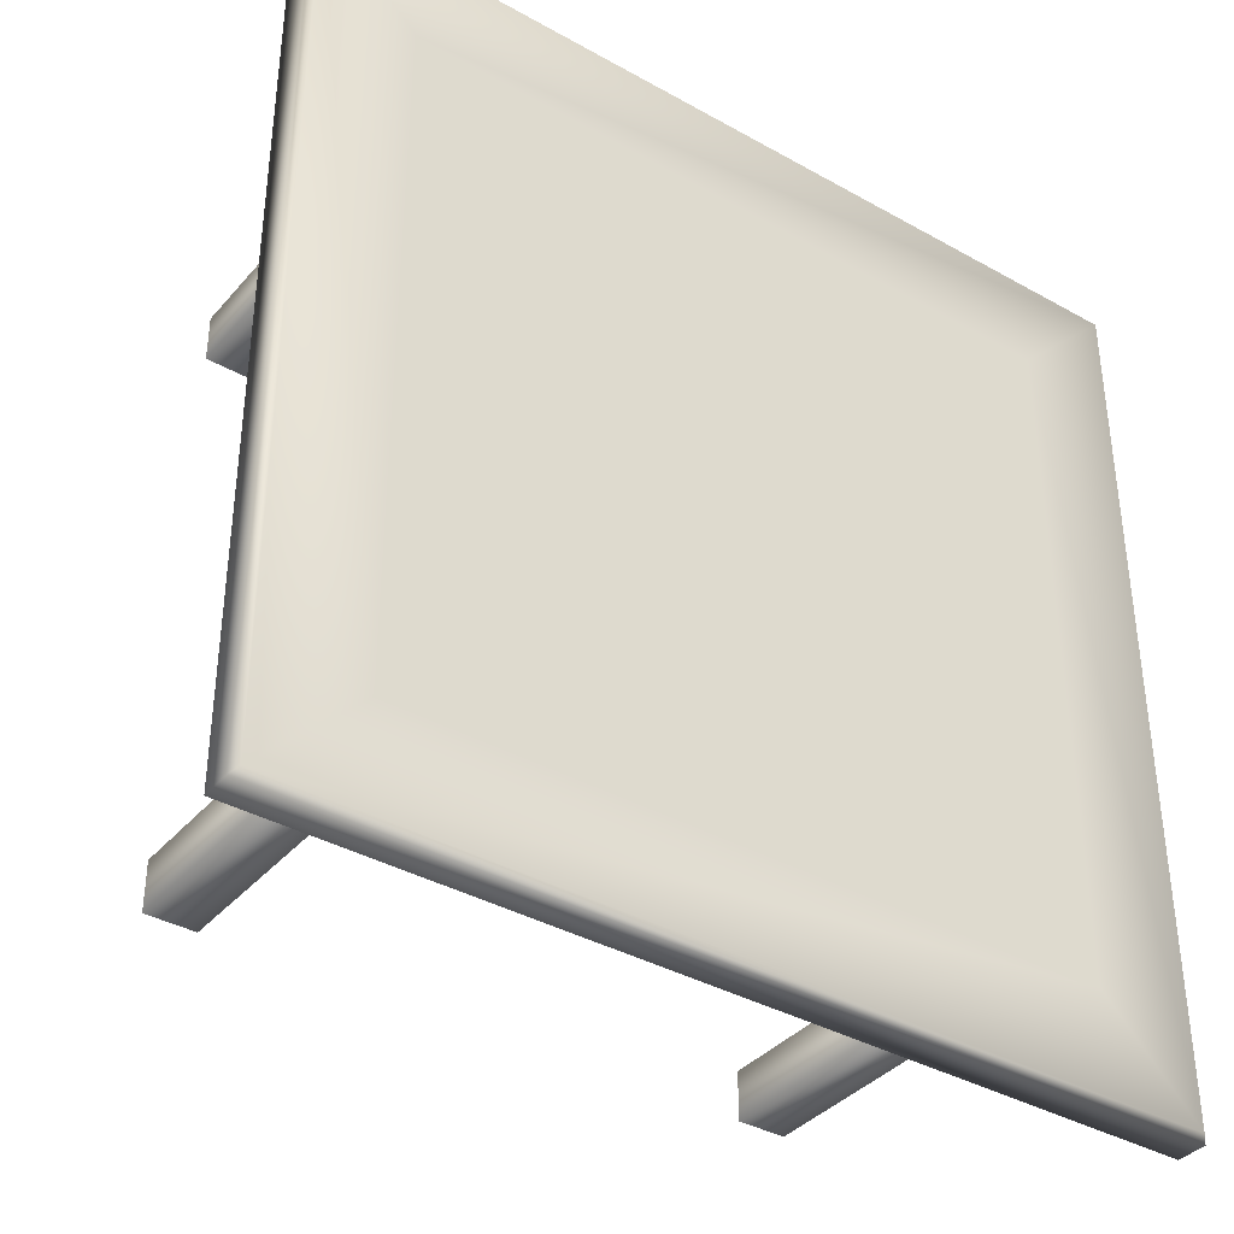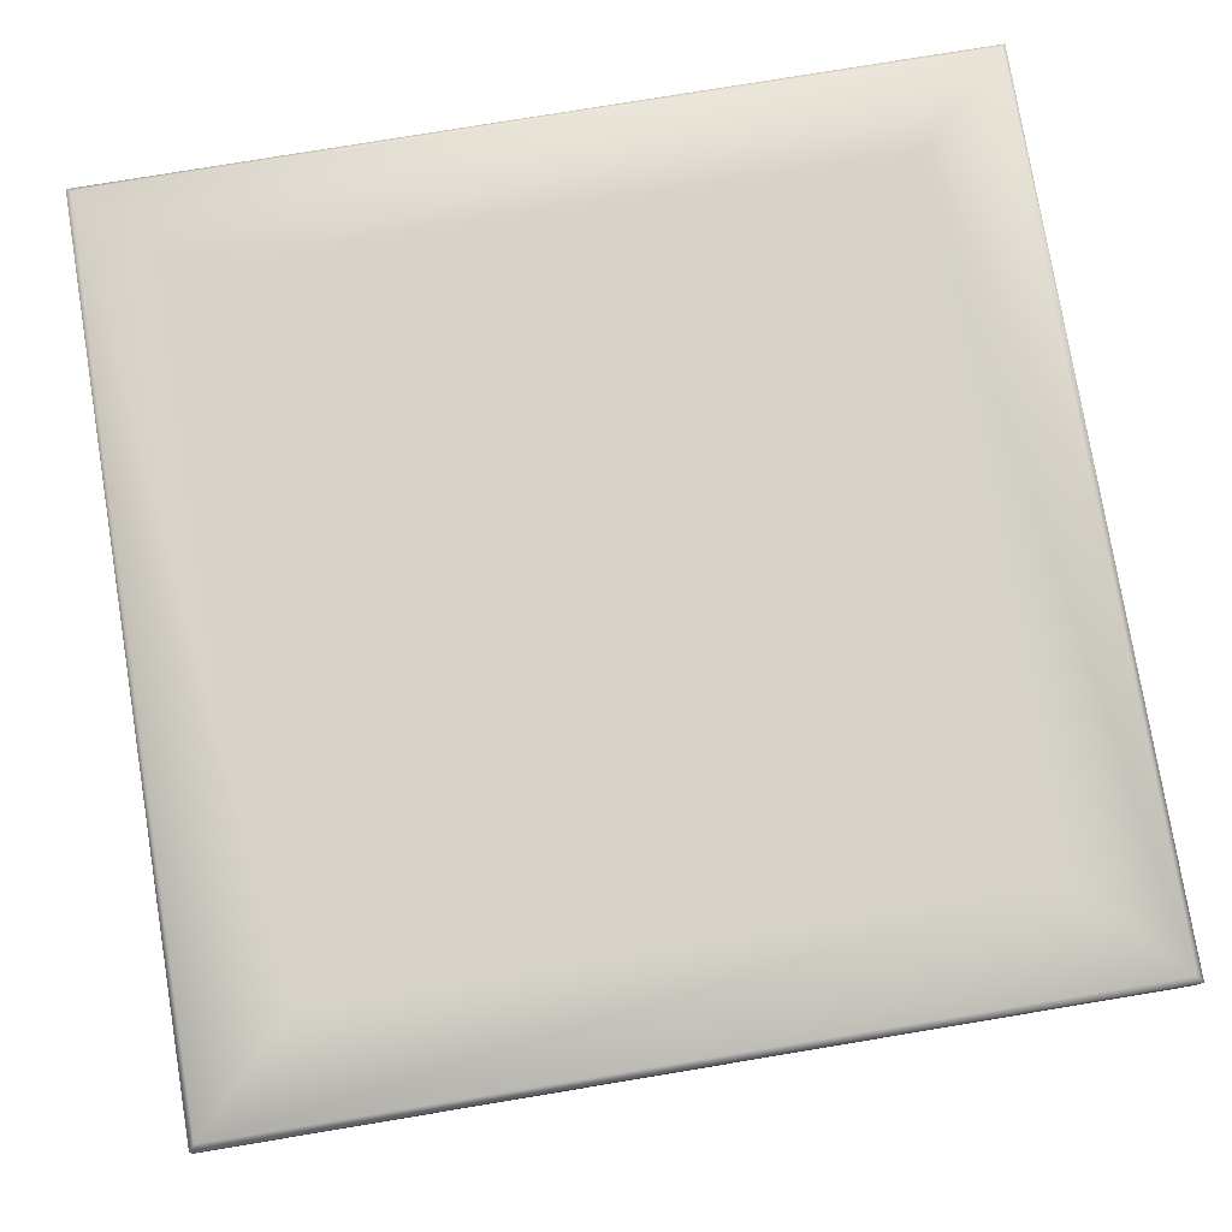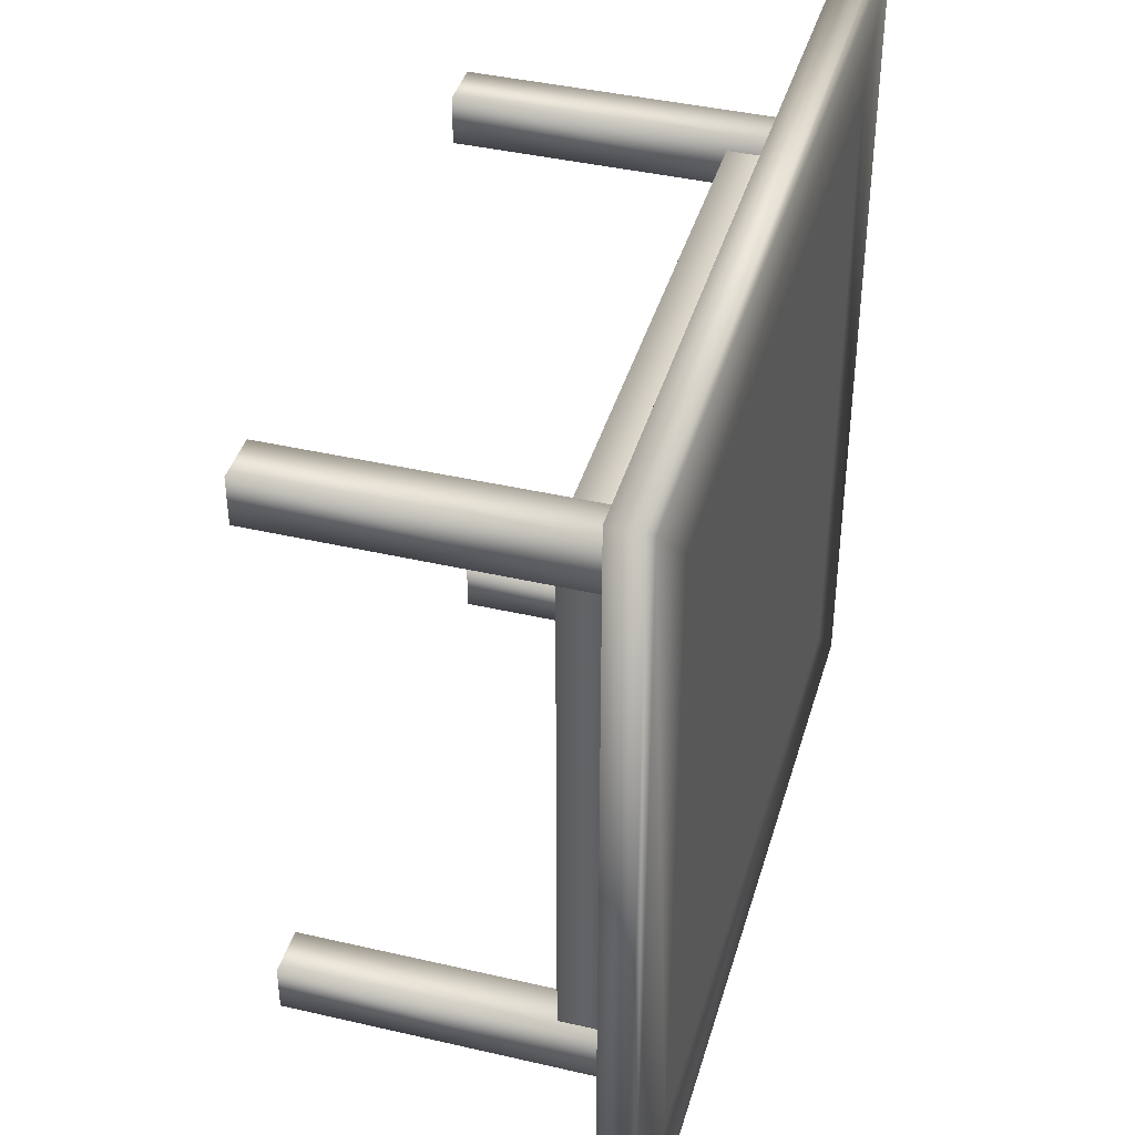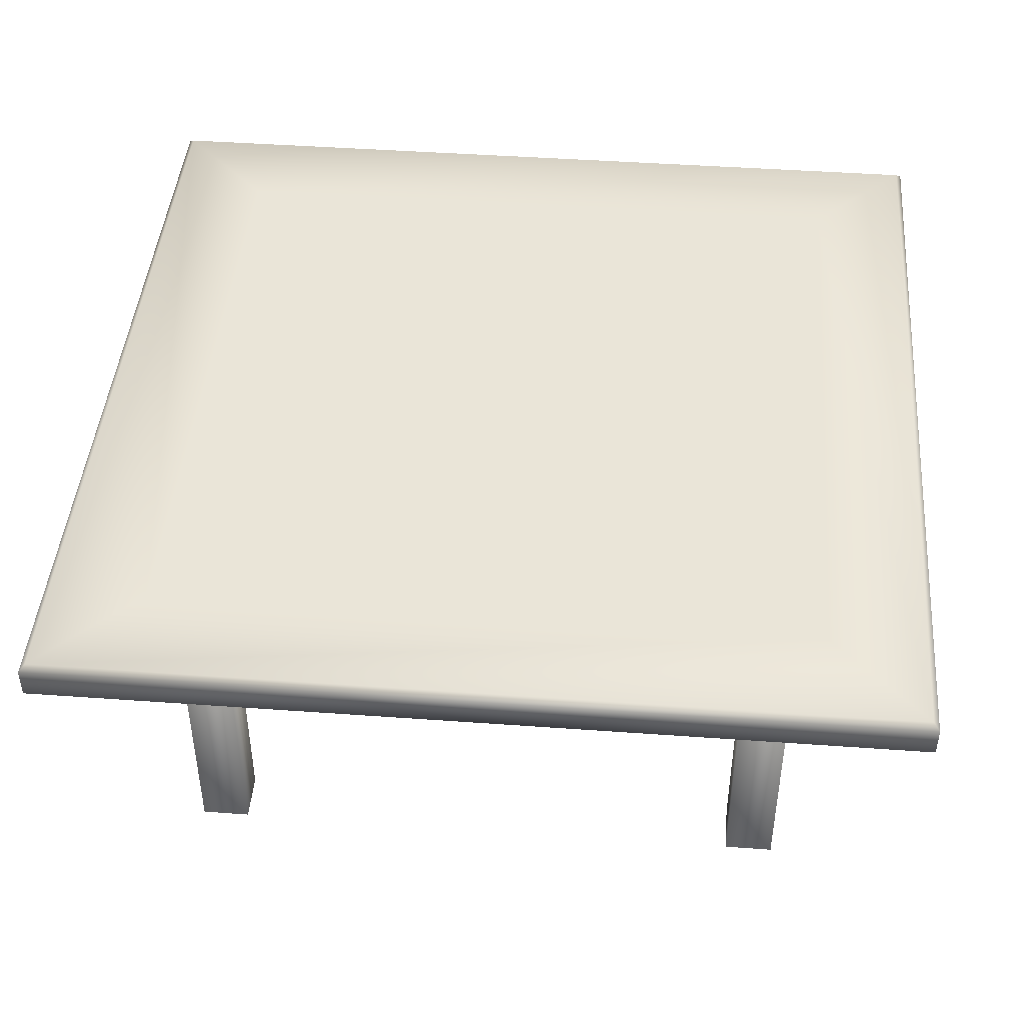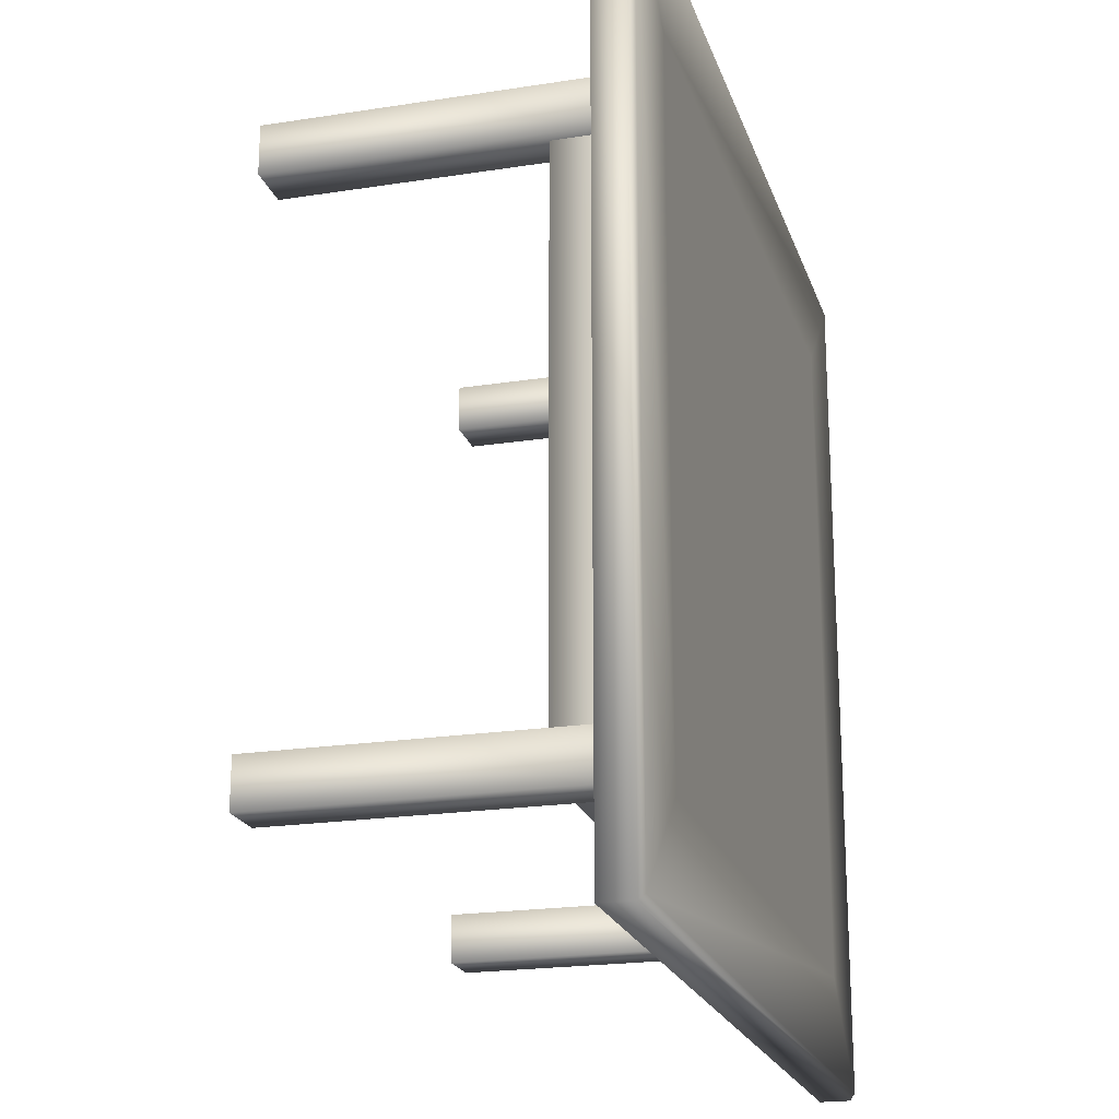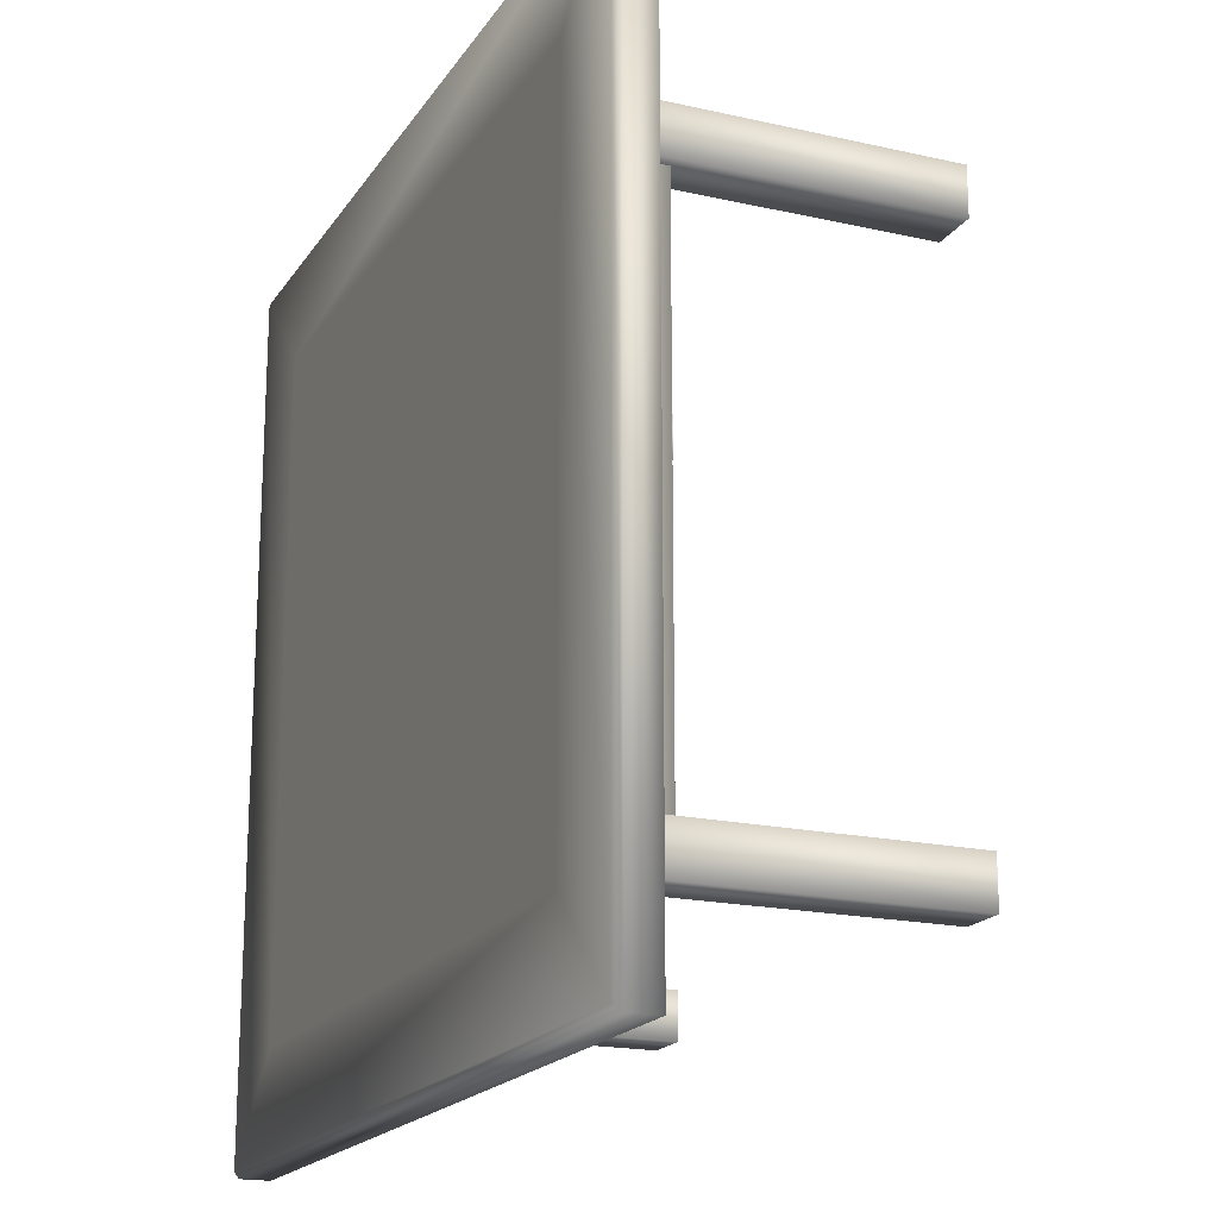
<metadata>
{"format":"obj","ext":"obj","renderer":"f3d","projection":"perspective","resolution":1024,"background":"white","views":[{"elev":-37.7,"azim":144.4,"up":"+Z"},{"elev":77.6,"azim":170.6,"up":"+Y"},{"elev":40.9,"azim":105.8,"up":"+Z"},{"elev":44.7,"azim":-175.2,"up":"+Y"},{"elev":-20.9,"azim":105.7,"up":"+Z"},{"elev":-18.7,"azim":-113.4,"up":"+Z"}]}
</metadata>
<code>
v 0.4989 0.04928 0.5
v -0.5011 0.04928 0.5
v 0.4989 0.04928 -0.5
v -0.5011 0.04928 -0.5
v 0.492 0.05622 -0.493
v 0.492 0.05622 0.4931
v -0.4941 0.05622 0.4931
v -0.4941 0.05622 -0.493
v 0.3458 0.01501 0.3021
v 0.3458 -0.06832 0.3021
v 0.3041 -0.06832 0.3021
v 0.3041 0.01501 0.3021
v 0.3458 0.01501 -0.302
v 0.3458 -0.06832 -0.302
v 0.3041 -0.06832 -0.302
v 0.3041 0.01501 -0.302
v -0.2993 0.01501 0.3021
v -0.2993 -0.06832 0.3021
v -0.341 -0.06832 0.3021
v -0.341 0.01501 0.3021
v -0.341 0.01501 -0.302
v -0.341 -0.06832 -0.302
v -0.2993 -0.06832 -0.302
v -0.2993 0.01501 -0.302
v -0.2996 0.01501 0.3438
v -0.2996 -0.06832 0.3438
v -0.2996 -0.06832 0.3021
v -0.2996 0.01501 0.3021
v 0.3046 0.01501 0.3021
v 0.3046 -0.06832 0.3021
v 0.3046 -0.06832 0.3438
v 0.3046 0.01501 0.3438
v -0.2996 0.01501 -0.3017
v -0.2996 -0.06832 -0.3017
v -0.2996 -0.06832 -0.3434
v -0.2996 0.01501 -0.3434
v 0.3046 0.01501 -0.3434
v 0.3046 -0.06832 -0.3434
v 0.3046 -0.06832 -0.3018
v 0.3046 0.01501 -0.3018
v 0.3605 0.01485 -0.3029
v 0.3605 -0.3671 -0.3029
v 0.3049 -0.3671 -0.3029
v 0.3049 0.01485 -0.3029
v 0.3605 0.01485 -0.3585
v 0.3605 -0.3671 -0.3585
v 0.3049 -0.3671 -0.3585
v 0.3049 0.01485 -0.3585
v -0.3555 0.01485 -0.3025
v -0.3555 -0.3671 -0.3025
v -0.2999 -0.3671 -0.3025
v -0.2999 0.01485 -0.3025
v -0.2999 0.01485 -0.358
v -0.2999 -0.3671 -0.358
v -0.3555 -0.3671 -0.358
v -0.3555 0.01485 -0.358
v 0.3605 0.01485 0.3572
v 0.3605 -0.3671 0.3572
v 0.3049 -0.3671 0.3572
v 0.3049 0.01485 0.3572
v 0.3049 0.01485 0.3016
v 0.3049 -0.3671 0.3016
v 0.3605 -0.3671 0.3016
v 0.3605 0.01485 0.3016
v -0.2999 0.01485 0.3576
v -0.2999 -0.3671 0.3576
v -0.3555 -0.3671 0.3576
v -0.3555 0.01485 0.3576
v -0.3555 0.01485 0.3021
v -0.3555 -0.3671 0.3021
v -0.2999 -0.3671 0.3021
v -0.2999 0.01485 0.3021
v 0.4989 0.01455 0.5
v -0.5011 0.01455 0.5
v 0.4989 0.01455 -0.5
v -0.5011 0.01455 -0.5
v 0.3809 0.05622 -0.3819
v 0.3808 0.05622 0.382
v -0.383 0.05622 0.382
v -0.383 0.05622 -0.3819
f 5 6 1
f 3 5 1
f 6 7 2
f 1 6 2
f 7 8 4
f 2 7 4
f 8 5 3
f 4 8 3
f 15 11 12
f 16 15 12
f 12 9 13
f 16 12 13
f 10 14 13
f 9 10 13
f 15 14 10
f 11 15 10
f 22 19 20
f 21 22 20
f 20 17 24
f 21 20 24
f 18 23 24
f 17 18 24
f 22 23 18
f 19 22 18
f 30 27 28
f 29 30 28
f 28 25 32
f 29 28 32
f 26 31 32
f 25 26 32
f 30 31 26
f 27 30 26
f 38 35 36
f 37 38 36
f 36 33 40
f 37 36 40
f 34 39 40
f 33 34 40
f 38 39 34
f 35 38 34
f 43 42 41
f 44 43 41
f 46 47 48
f 45 46 48
f 47 43 44
f 48 47 44
f 44 41 45
f 48 44 45
f 42 46 45
f 41 42 45
f 50 51 52
f 49 50 52
f 54 55 56
f 53 54 56
f 51 54 53
f 52 51 53
f 49 52 53
f 56 49 53
f 55 50 49
f 56 55 49
f 59 58 57
f 60 59 57
f 63 62 61
f 64 63 61
f 62 59 60
f 61 62 60
f 60 57 64
f 61 60 64
f 58 63 64
f 57 58 64
f 67 66 65
f 68 67 65
f 71 70 69
f 72 71 69
f 66 71 72
f 65 66 72
f 68 65 72
f 69 68 72
f 70 67 68
f 69 70 68
f 74 73 1
f 2 74 1
f 75 76 4
f 3 75 4
f 76 74 2
f 4 76 2
f 73 75 3
f 1 73 3
f 76 75 73
f 74 76 73
f 77 78 6
f 5 77 6
f 78 79 7
f 6 78 7
f 79 80 8
f 7 79 8
f 80 77 5
f 8 80 5
f 79 78 77
f 80 79 77

</code>
